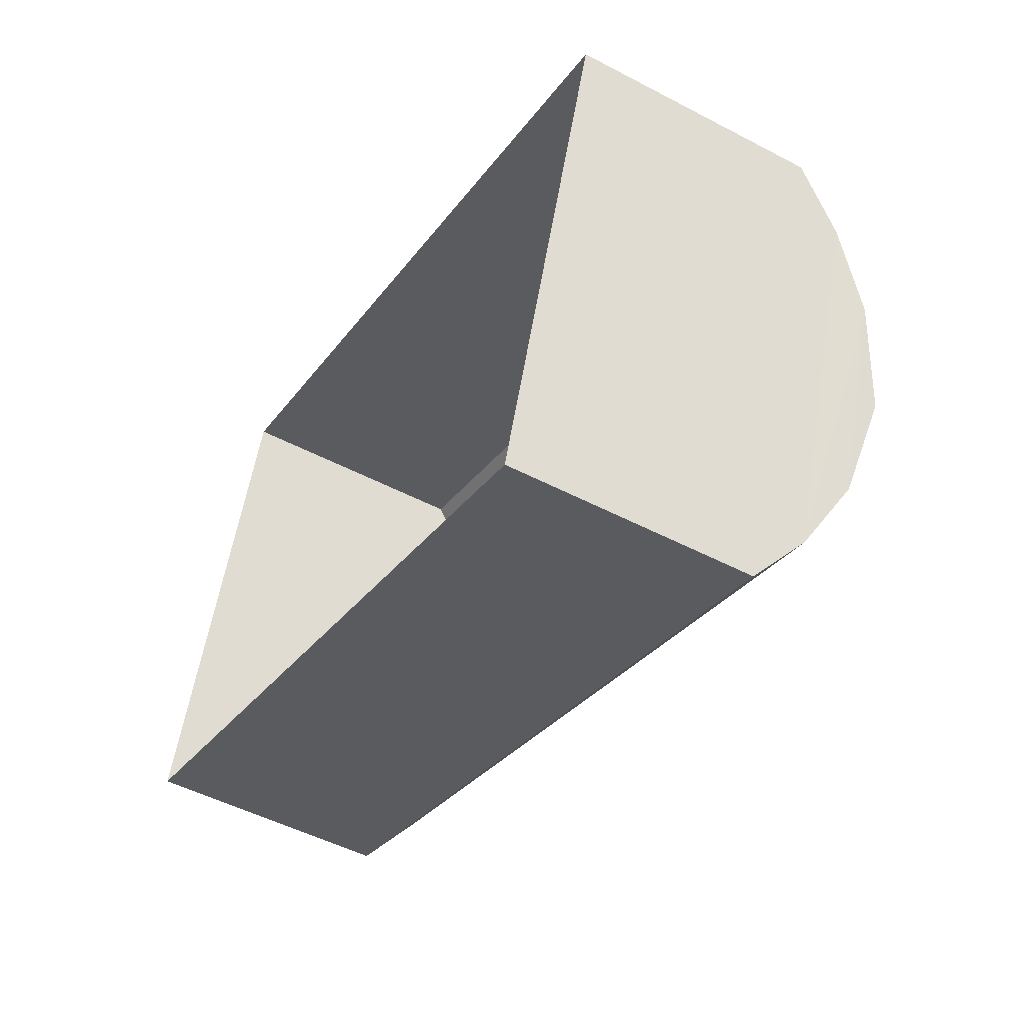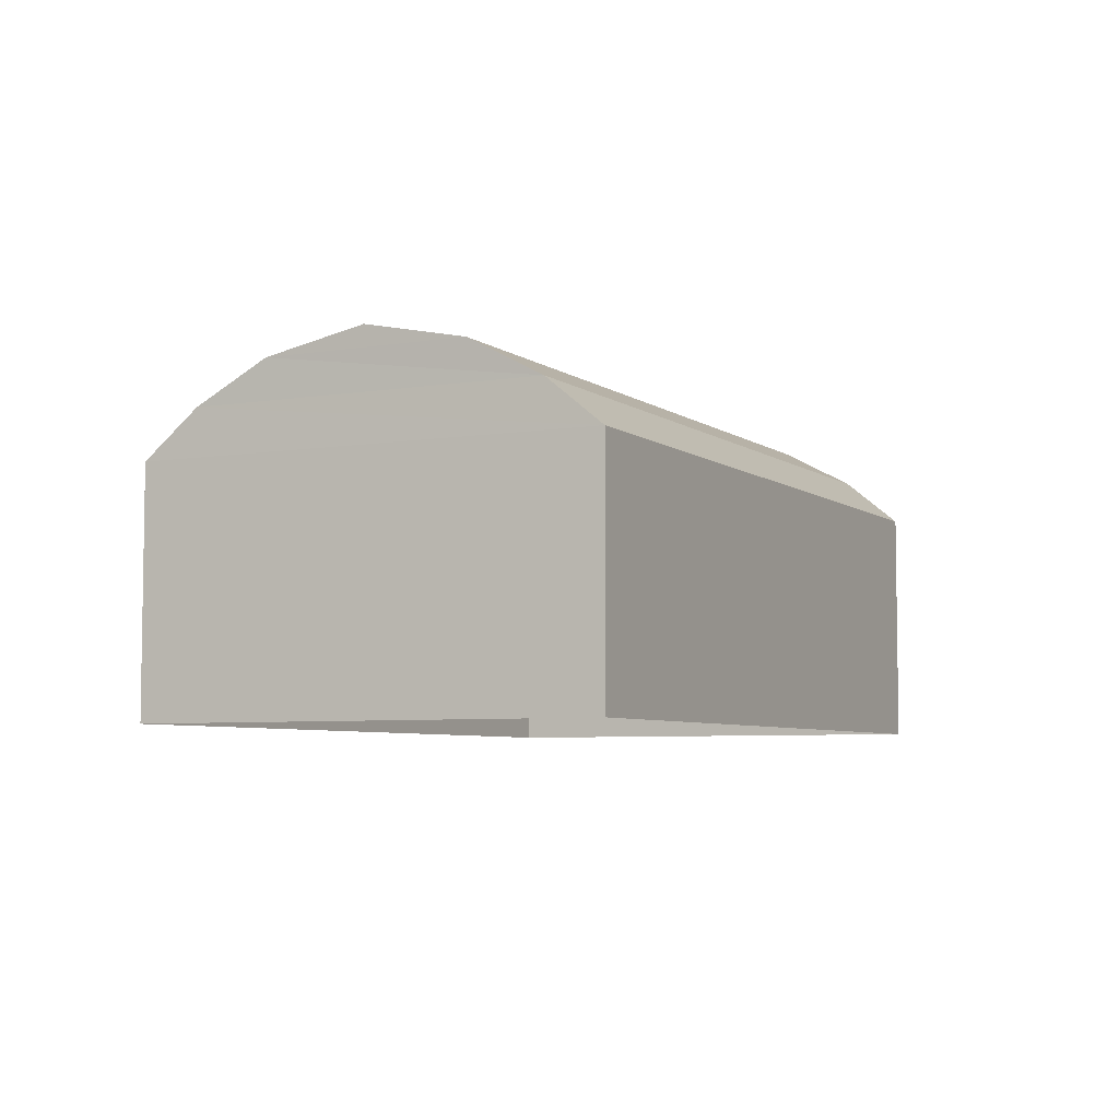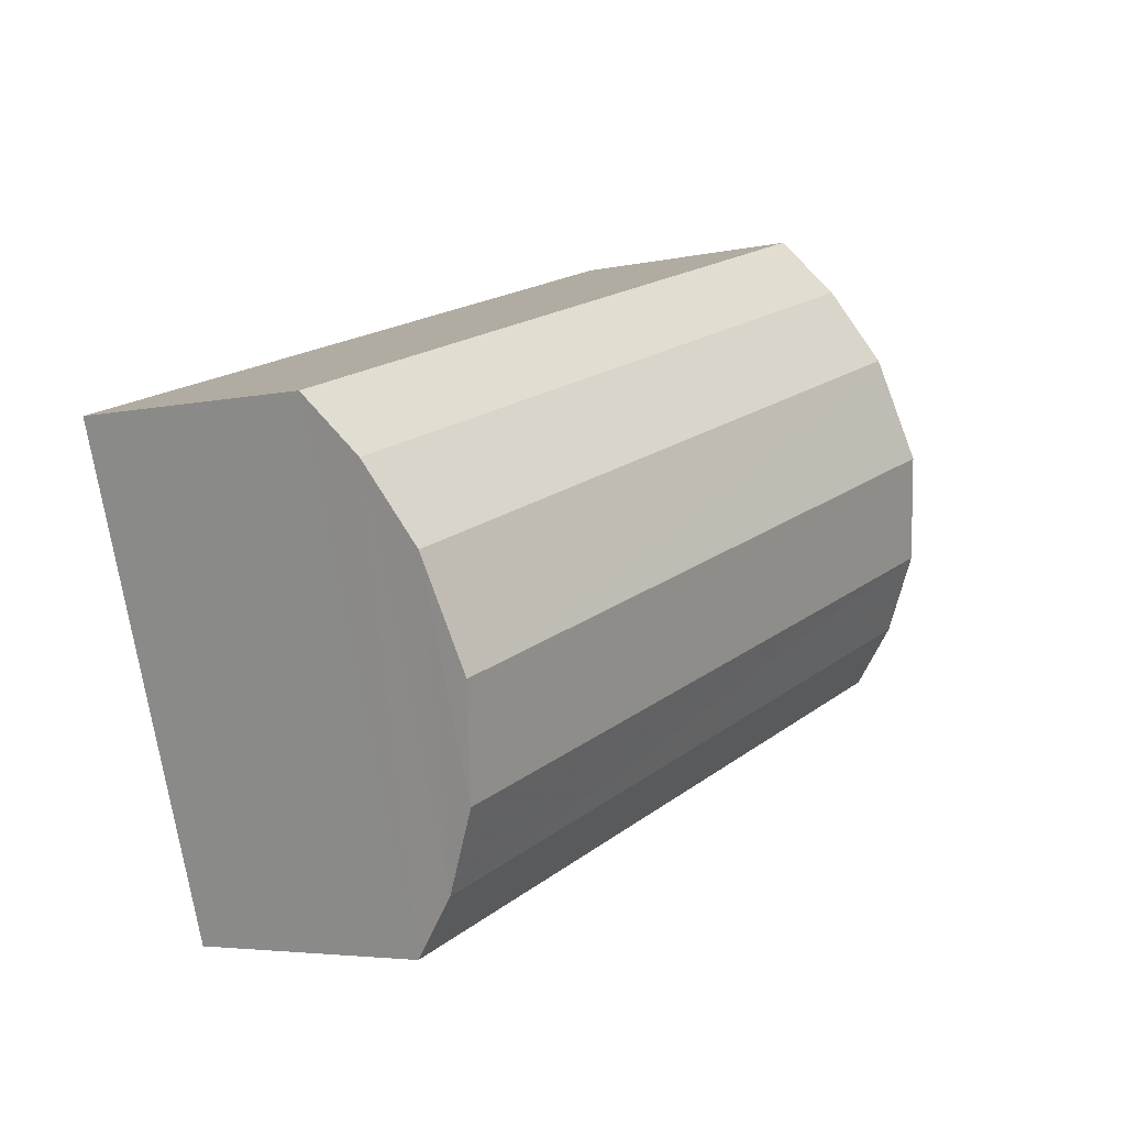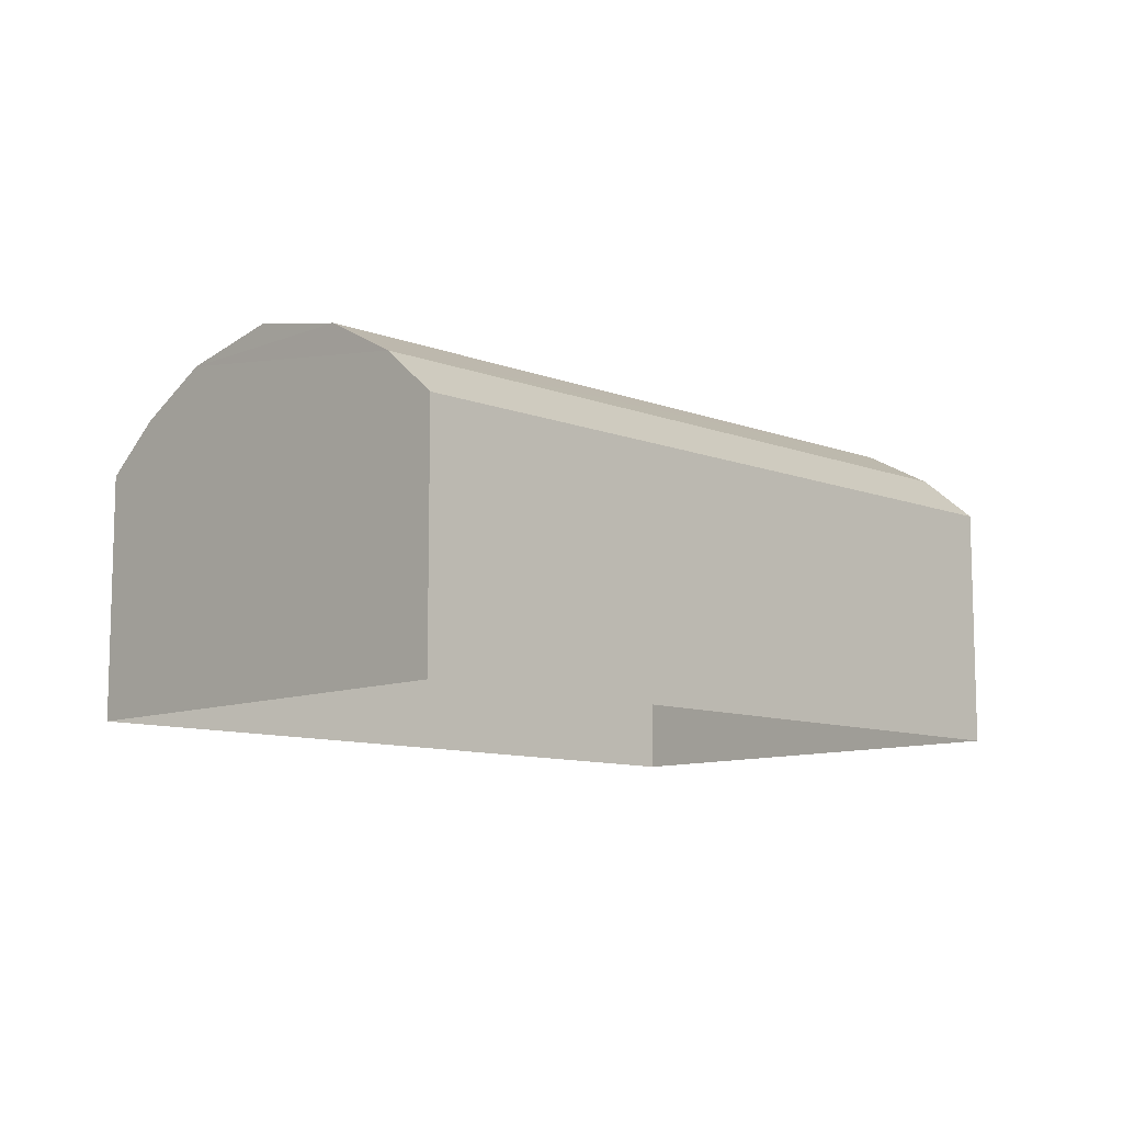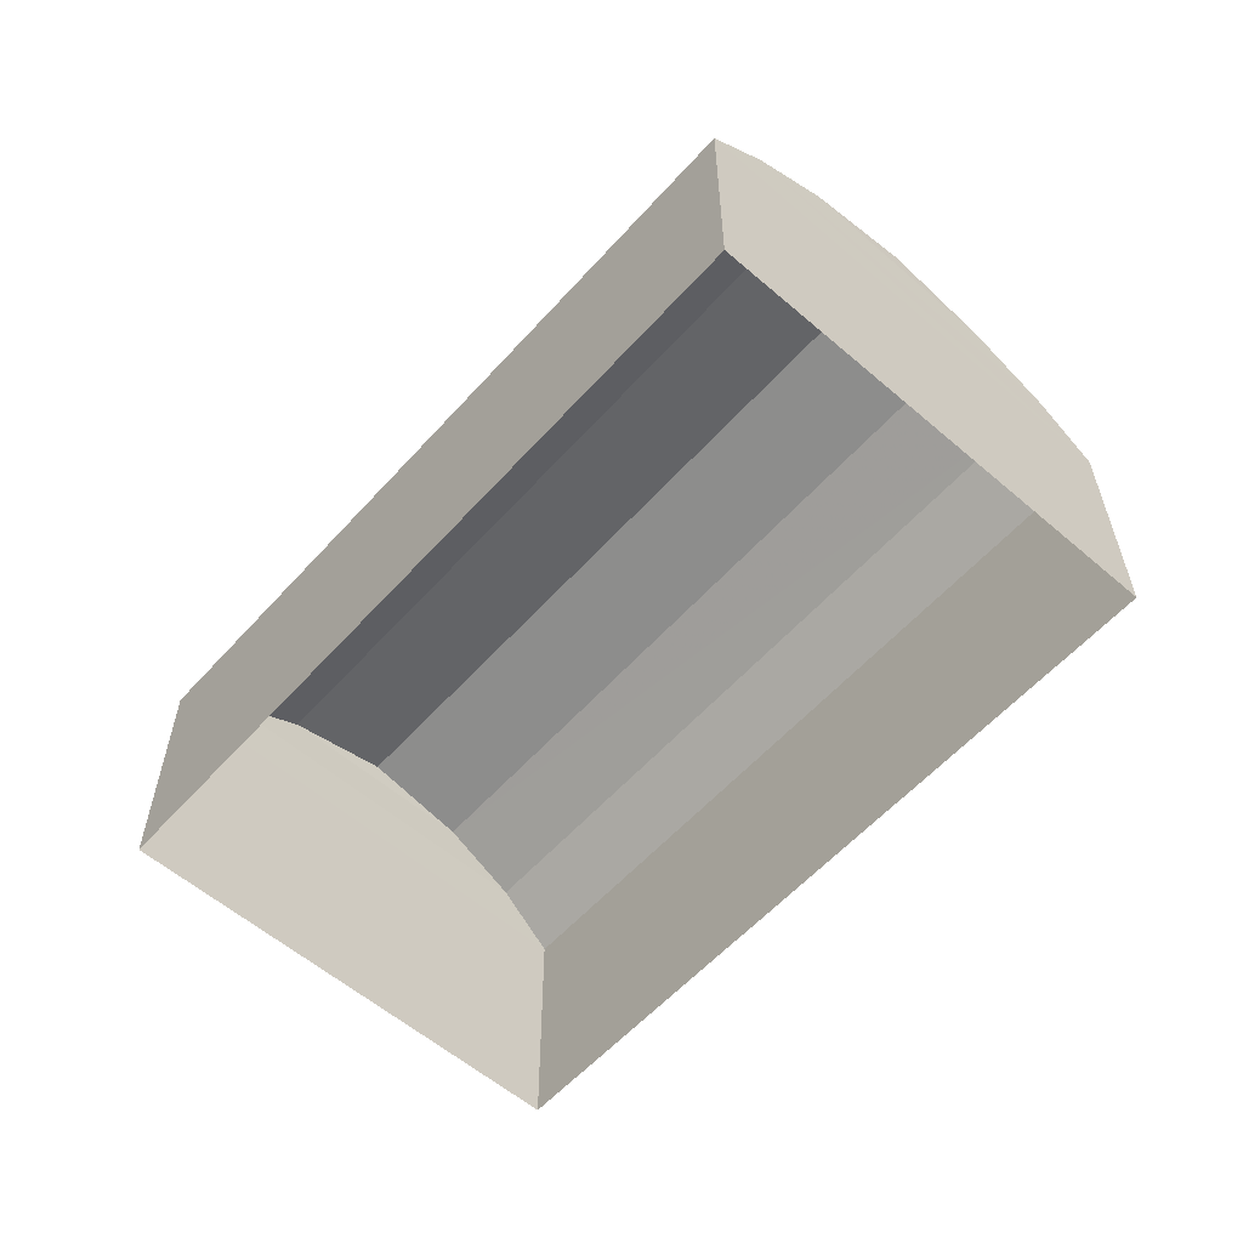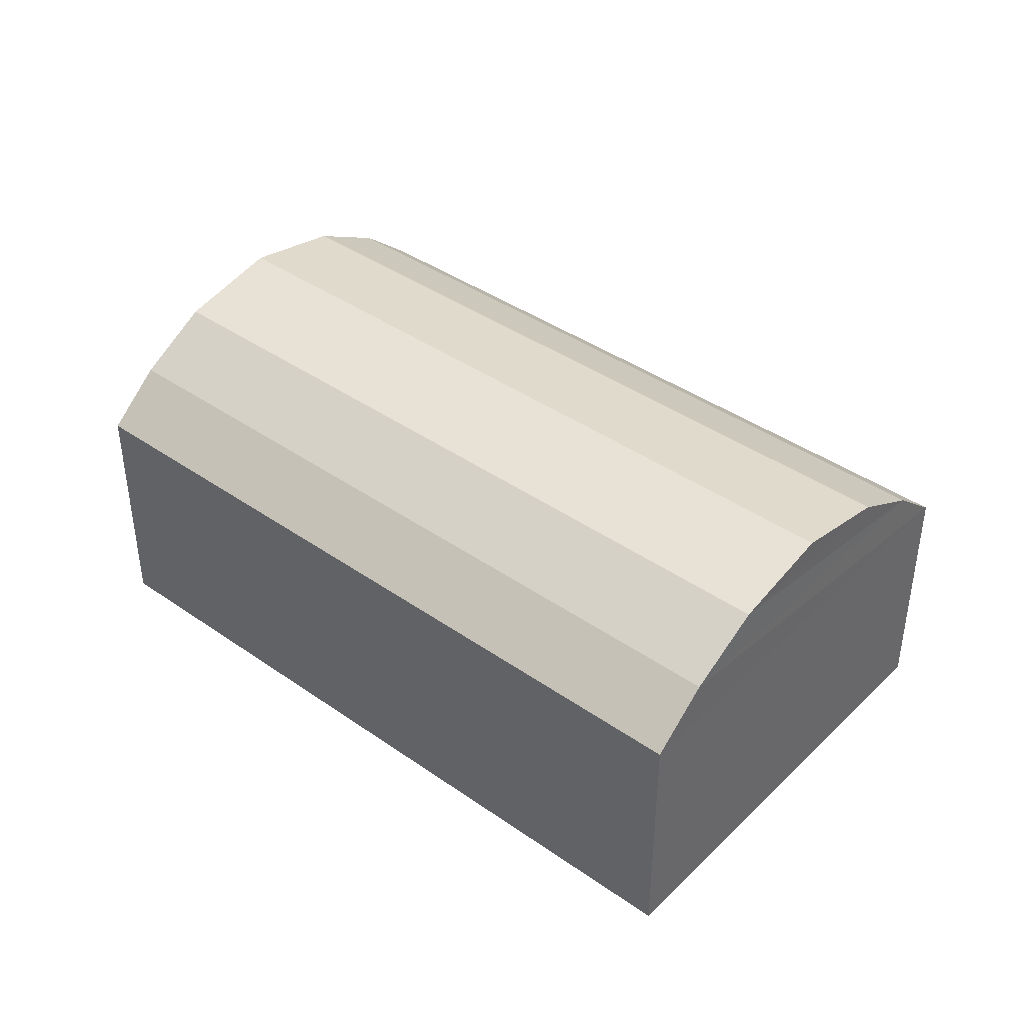
<metadata>
{"format":"obj","ext":"obj","renderer":"f3d","projection":"perspective","resolution":1024,"background":"white","views":[{"elev":-50.0,"azim":-120.0,"up":"+Y"},{"elev":-5.7,"azim":135.1,"up":"+Z"},{"elev":-4.6,"azim":-53.9,"up":"+Y"},{"elev":-10.0,"azim":153.9,"up":"+Z"},{"elev":-58.3,"azim":-113.2,"up":"+Z"},{"elev":40.7,"azim":58.9,"up":"+Z"}]}
</metadata>
<code>
v -8.928e+04 -1.003e+05 1.799
v -8.926e+04 -1.003e+05 1.798
v -8.927e+04 -1.003e+05 1.8
v -8.926e+04 -1.003e+05 1.797
v -8.927e+04 -1.003e+05 5.908
v -8.927e+04 -1.003e+05 6.474
v -8.927e+04 -1.003e+05 6.473
v -8.927e+04 -1.003e+05 5.907
v -8.926e+04 -1.003e+05 6.472
v -8.926e+04 -1.003e+05 5.906
v -8.926e+04 -1.003e+05 5.906
v -8.926e+04 -1.003e+05 6.472
v -8.926e+04 -1.003e+05 6.771
v -8.927e+04 -1.003e+05 6.772
v -8.926e+04 -1.003e+05 5.24
v -8.928e+04 -1.003e+05 5.242
v -8.927e+04 -1.003e+05 5.243
v -8.926e+04 -1.003e+05 5.241
f 1 2 3
f 1 4 2
f 5 6 7
f 8 5 7
f 9 5 10
f 9 11 12
f 9 10 11
f 13 6 9
f 13 9 12
f 13 12 14
f 14 7 6
f 11 15 16
f 14 12 7
f 10 17 18
f 5 17 10
f 8 11 16
f 6 5 9
f 14 6 13
f 17 5 8
f 16 17 8
f 12 11 7
f 10 15 11
f 10 18 15
f 7 11 8
f 16 4 1
f 16 15 4
f 18 3 2
f 18 17 3
f 15 2 4
f 15 18 2
f 16 1 3
f 17 16 3

</code>
